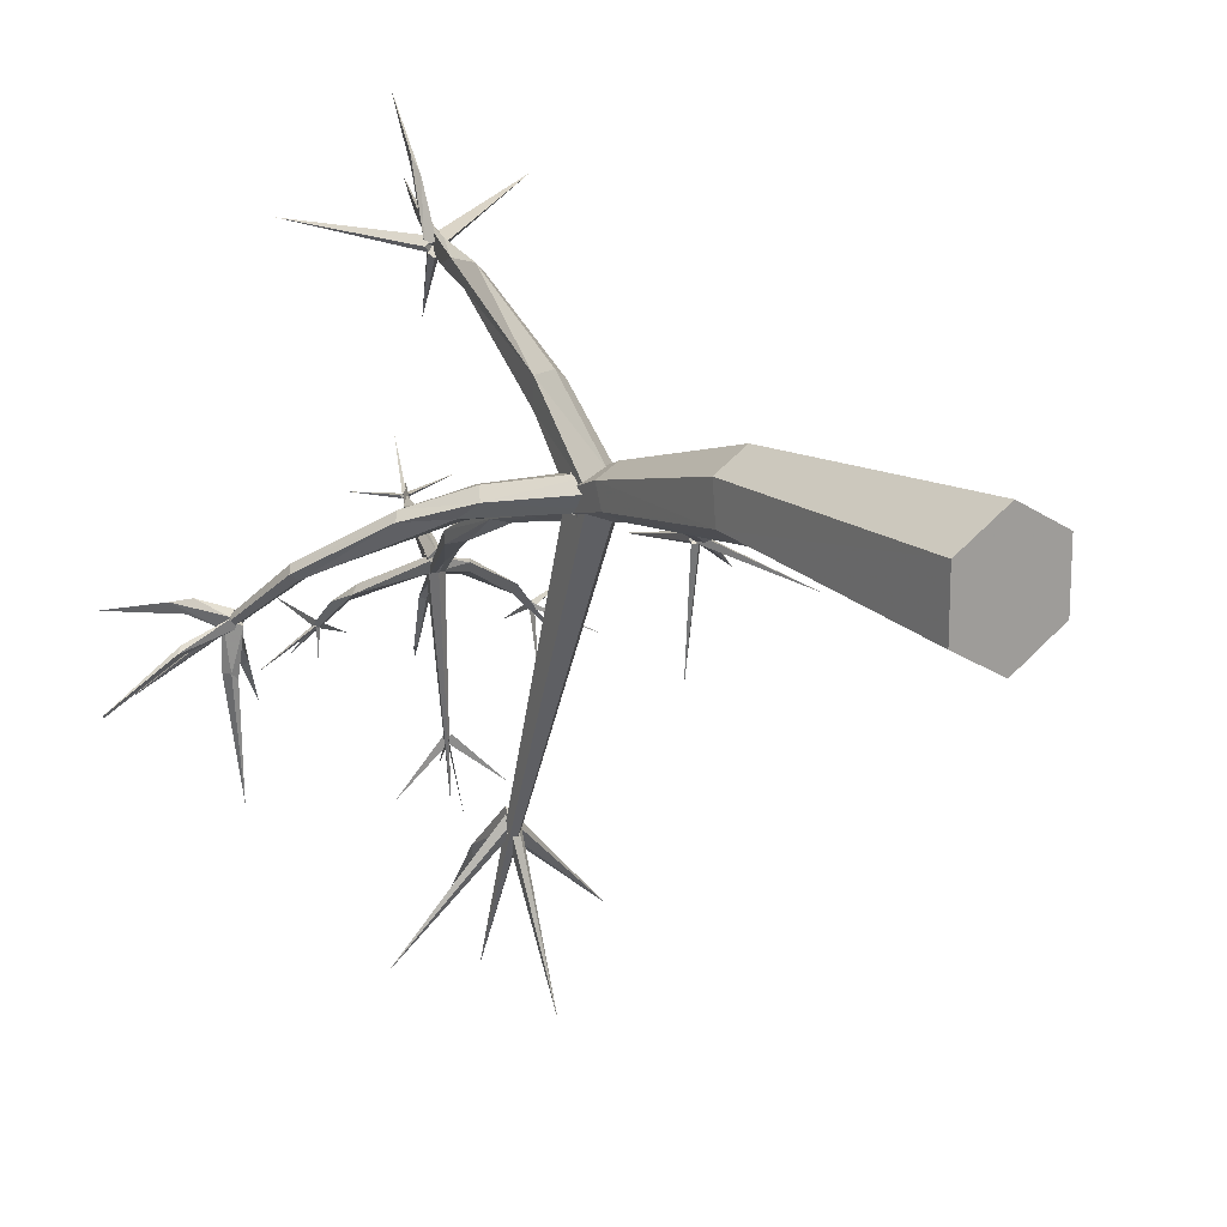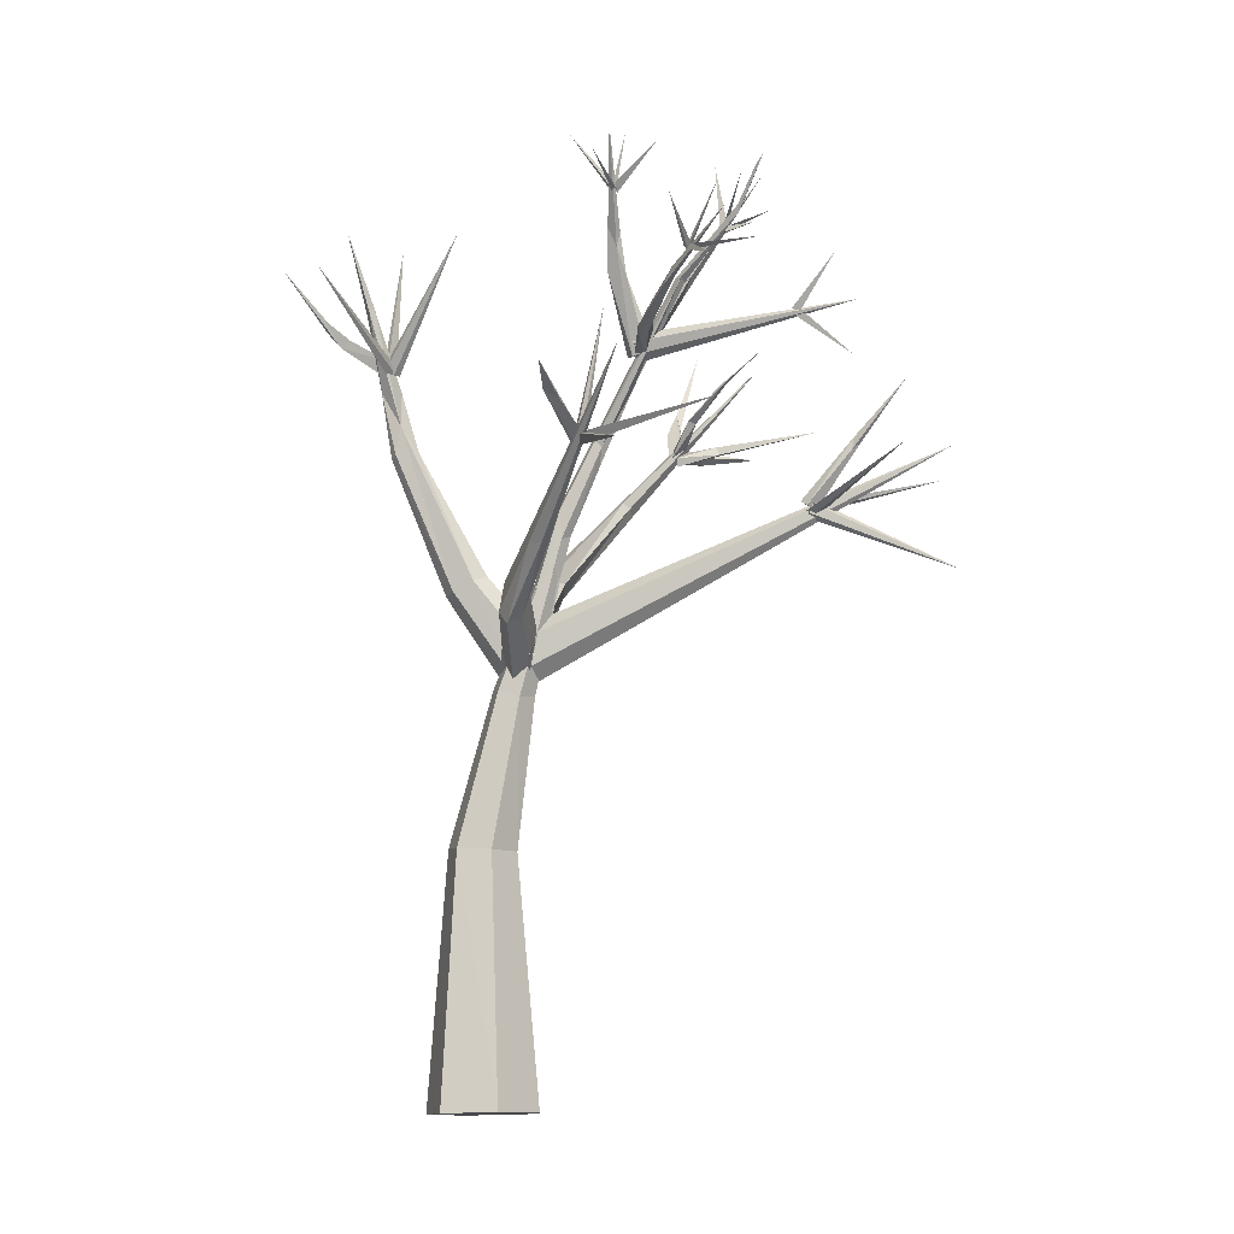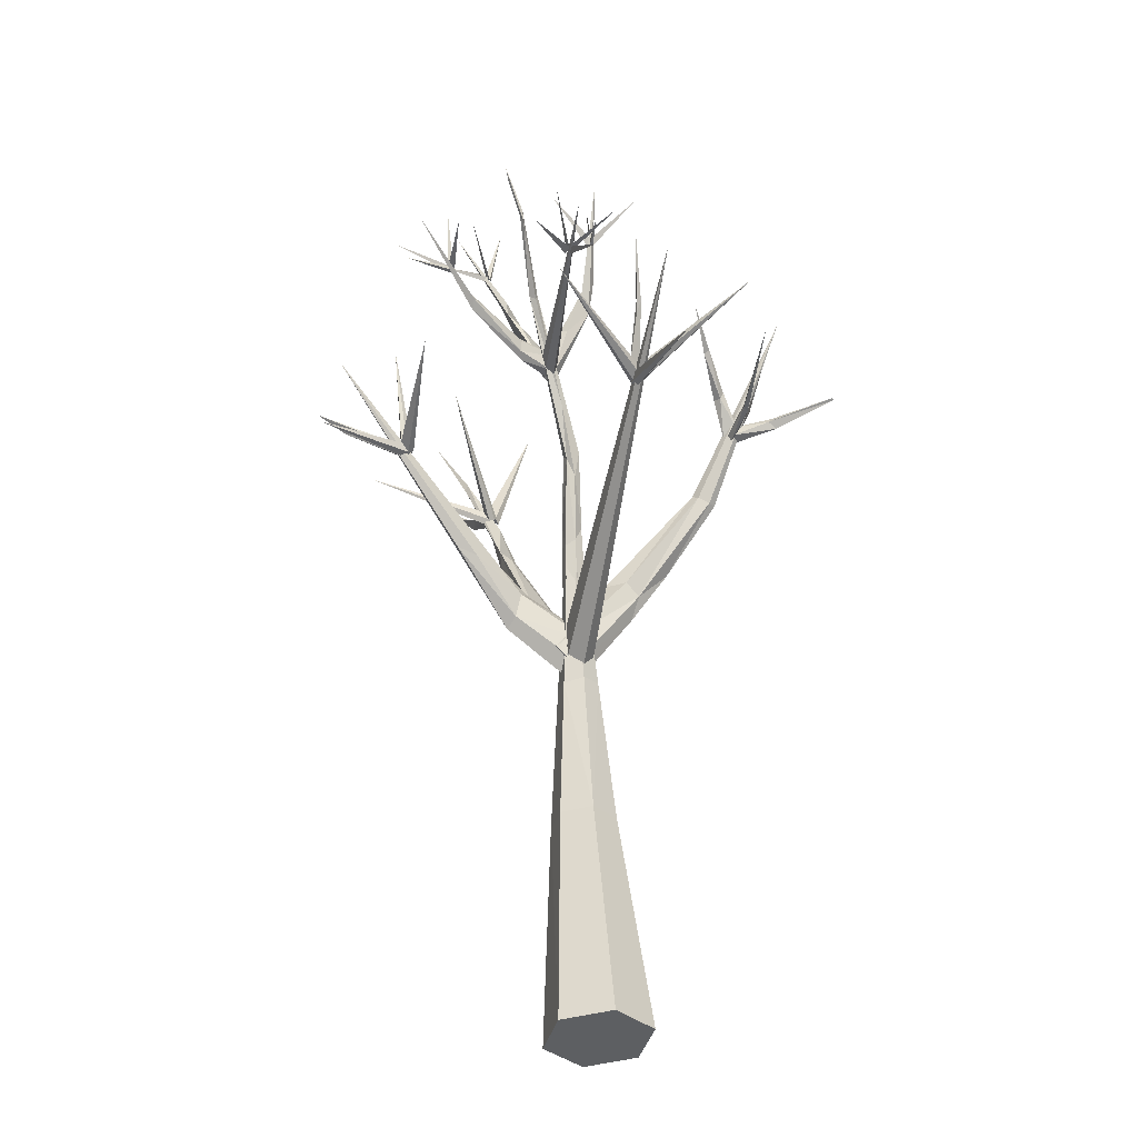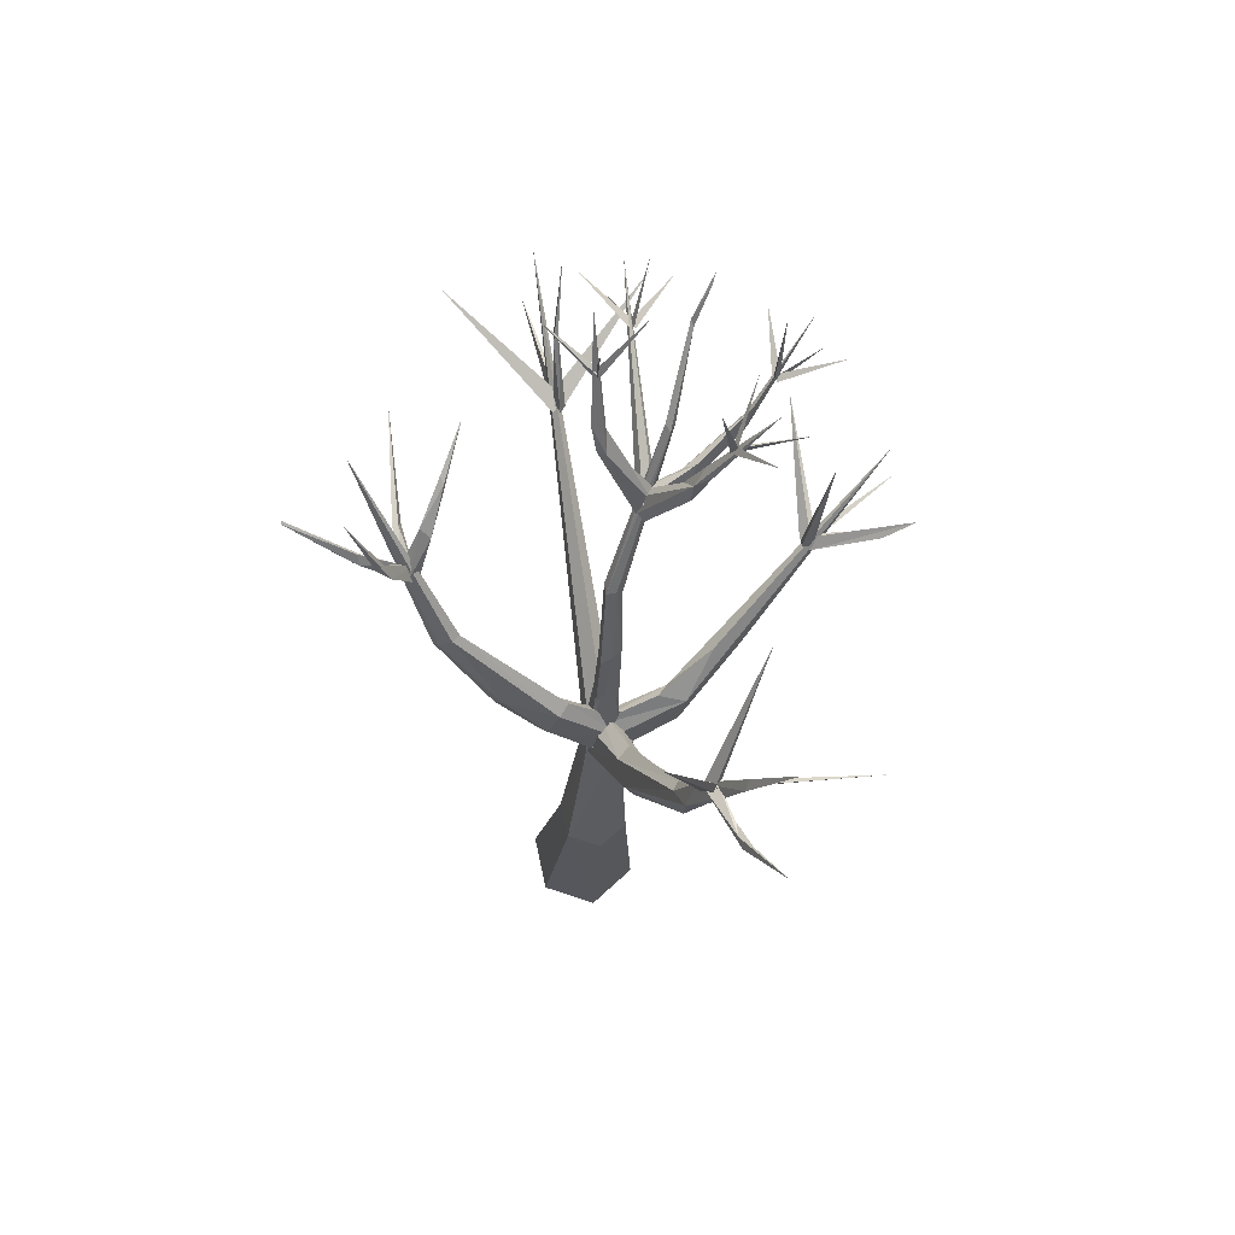
<metadata>
{"format":"obj","ext":"obj","renderer":"f3d","projection":"perspective","resolution":1024,"background":"white","views":[{"elev":18.1,"azim":-39.2,"up":"+Z"},{"elev":-15.6,"azim":102.5,"up":"+Y"},{"elev":-41.4,"azim":164.2,"up":"+Y"},{"elev":76.0,"azim":-12.2,"up":"+Y"}]}
</metadata>
<code>
o Cone
v 0.009121 0.007951 -0.9975
v 0.5223 6.974 -0.8653
v 3.422 15.64 -5.625
v 0.6262 7.909 -1.292
v 0.8694 7.751 -1.057
v 0.3551 7.84 -1.062
v 0.6733 8.204 -0.3736
v 1.313 7.909 -0.802
v 0.7068 7.527 -0.4287
v 0.5237 7.302 -0.6429
v 0.6938 7.416 -0.9392
v -2.495 14.03 -4.509
v 0.2485 8.189 -0.8437
v 1.774 12.76 -3.23
v 2.114 12.92 -3.267
v 1.504 16.1 -5.261
v 1.722 13.09 -3.338
v 1.809 12.78 -3.247
v 1.862 12.78 -3.053
v 1.773 13.11 -3.131
v 4.963 14.06 -5.236
v 1.959 13.15 -3.051
v 1.871 12.9 -3.397
v 4.602 10.34 -2.763
v 4.719 10.88 -5.101
v -2.08 12.21 -3.131
v -1.905 12.35 -3.091
v -2.034 12.1 -2.95
v -1.947 12.12 -3.13
v -2.009 12.22 -3.201
v -2.708 14.44 -3.317
v -2.076 12.3 -3.027
v -1.864 12.17 -3.052
v -1.737 12.43 -5.757
v 1.963 12.97 1.292
v 1.846 12.74 1.454
v 1.756 12.89 1.376
v 1.996 12.93 1.378
v 0.9317 10.04 -6.038
v 1.103 10.1 -5.912
v 0.9943 10.21 -5.784
v 1.477 12.12 -7.705
v 0.8406 10.13 -6.106
v 4.411 14.75 -5.002
v 4.201 13.77 -4.484
v 4.176 13.72 -4.525
v 1.364 15.25 -4.617
v 1.451 15.25 -4.62
v 0.7122 15.84 -5.34
v 2.686 14.04 -6.695
v 1.969 12.47 -6.854
v 3.652 15.96 -3.847
v 3.117 15.43 -3.012
v 3.087 15.45 -2.961
v 3.162 15.4 -2.944
v 0.8738 -0.04102 -0.4975
v -0.8555 0.05692 0.5025
v 0.8738 -0.04102 0.5025
v -0.8555 0.05692 -0.4975
v 0.8036 4.454 0.3103
v 1.095 8.957 0.3773
v 0.7339 9.192 -0.02133
v 0.8696 8.915 0.5589
v 1.138 9.111 -0.007953
v 1.487 11.43 0.9302
v 0.7308 9.184 0.4492
v 1.6 11.39 1.326
v 1.464 11.35 1.439
v 1.374 11.5 1.076
v 1.783 12.49 1.548
v 1.692 11.87 1.207
v 1.476 11.92 1.411
v 1.71 12.49 1.201
v 0.5332 7.29 -0.8646
v 0.8271 7.483 -0.7442
v 1.104 10.98 -8.411
v 1.086 11.11 -6.657
v 1.132 11.15 -6.871
v 1.166 11.03 -6.72
v 1.187 11.24 -6.759
v -0.5312 10.92 -8.072
v 1.058 10.01 -6.04
v 2.942 10.49 -7.813
v 0.9653 9.908 -5.901
v 0.9676 10.21 -6.047
v 1.06 9.973 -5.938
v 0.8291 8.875 -8.446
v 0.8918 9.996 -5.938
v 1.082 10.12 -6.012
v 1.922 8.283 -0.6876
v 1.638 8.806 -1.015
v 1.908 8.188 -1.107
v 2.008 8.044 -0.8573
v 2.688 9.385 -1.49
v 1.83 8.688 -1.193
v 3.234 9.067 -1.768
v 2.845 8.987 -1.725
v 6.05 11.38 -3.682
v 3.132 9.12 -1.523
v -0.3086 8.98 -0.7674
v -0.4539 8.761 -0.9254
v -0.5277 9.163 -1.217
v -0.2381 9.362 -1.325
v -0.9222 9.894 -1.19
v -0.06131 9.353 -0.8816
v -1.07 9.734 -1.294
v -1.383 11.2 -2.139
v -1.524 11.24 -2.054
v -1.742 11.14 -2.046
v -1.699 11.01 -2.247
v -1.835 11.04 -2.15
v -1.475 11.1 -2.246
v -2.785 12.3 -3.369
v -2.682 12.36 -3.271
v -2.602 12.39 -3.422
v -2.666 12.5 -3.41
v -3.712 12.68 -4.144
v -3.735 12.65 -4.1
v -1.644 12.87 -3.51
v -1.589 12.71 -3.481
v -1.498 12.75 -3.356
v -1.134 13.25 -4.009
v -1.074 13.25 -4.081
v -1.164 13.3 -4.143
v 4.503 10.35 -2.802
v 4.588 10.36 -2.66
v 4.475 10.4 -2.596
v 4.39 10.38 -2.738
v 4.376 10.41 -2.635
v 6.305 9.709 -3.715
v 4.505 10.48 -2.783
v 4.562 10.44 -2.653
v 4.445 10.3 -2.762
v 4.491 10.25 -2.653
v 4.536 10.46 -2.682
v 4.375 10.34 -2.769
v 4.474 10.29 -2.754
v 6.199 11.13 -2.441
v 5.633 10.83 -2.376
v 2.08 8.775 -0.8274
v -2.205 12.78 -2.826
v -2.285 12.85 -3.051
v -2.409 13.08 -2.913
v -2.351 13.19 -2.967
v -2.06 12.38 -3.802
v -1.962 12.36 -3.791
v -2.031 12.19 -3.771
v -1.923 12.19 -3.87
v 0.9724 9.929 -5.972
v 1.808 13.02 1.417
v 1.027 10.02 -5.878
v 1.123 10.13 -6.046
v 1.79 12.84 1.284
v 0.8812 10.07 -5.851
v 1.696 12.8 1.383
v 0.9304 9.973 -5.939
v 1.91 12.89 1.486
v 1.047 15.49 1.451
v 4.36 13.91 1.918
v 0.8719 9.991 -6.094
v 1.936 12.72 1.391
v 1.922 12.81 1.287
v 1.856 12.96 1.291
v 1.826 12.76 1.215
v 1.916 12.77 1.294
v 1.769 12.85 1.277
v 1.95 12.86 1.435
v 3.074 14.8 -0.155
v 2.057 13.6 2.5
v 2.042 13.57 2.311
v 2.022 13.32 2.26
v 2.199 13.81 2.519
v 2.526 14.7 3.219
v 2.383 13.8 1.626
v 2.355 13.91 1.555
v 2.273 13.78 1.698
v 2.994 15.1 1.868
v 1.79 13.08 -3.053
v 1.691 12.86 -3.093
v 1.752 12.7 -3.118
v 2.015 12.98 -3.037
v 2.34 13.29 -7.023
v 1.923 12.77 -3.071
v 1.955 12.81 -3.269
v 1.684 12.86 -3.047
v 1.91 12.75 -3.029
v 1.731 12.92 -3.287
v 1.776 12.78 -2.915
v 2.421 14.14 -2.701
v 2.64 14.51 -2.907
v 2.705 14.78 -2.984
v 2.771 14.84 -2.78
v 2.479 14.52 -2.801
v 3.053 15.35 -2.914
v 3.574 16.25 -2.291
v 3.141 15.36 -2.957
v 3.074 15.32 -3.016
v 3.121 15.42 -2.919
v 3.105 15.38 -3.013
v 3.111 15.31 -2.941
v 3.765 16.28 -3.029
v 4.272 15.6 -2.858
v 2.899 16.55 -3.124
v 1.614 13.59 -3.606
v 2.499 12.96 -3.435
v 4.926 12.44 -3.197
v -0.6574 13.68 -4.856
v 1.995 12.95 -3.059
v 2.366 13.85 -4.042
v 2.499 13.15 -3.516
v 2.557 13.05 -3.263
v 2.487 13.92 -4.014
v 2.329 13.98 -4.021
v 1.214 14.04 -3.782
v 3.602 13.3 -3.92
v 1.41 14.39 -3.993
v 1.187 14.56 -4.015
v 2.379 13.91 -3.874
v 1.349 14.12 -3.669
v 3.725 13.59 -4.103
v 3.619 13.43 -4.106
v 4.243 13.73 -4.462
v 1.446 15.3 -5.141
v 1.413 15.27 -4.575
v 4.313 13.72 -5.659
v 1.346 15.18 -4.593
v 1.406 15.17 -4.59
v 4.109 13.68 -4.478
v 4.199 13.65 -4.457
v 4.167 13.71 -4.388
v 1.406 15.23 -4.655
v 1.442 16.41 -4.438
v 5.261 14.2 -4.362
v 1.394 15.21 -4.508
v 4.173 13.66 -4.418
v 5.113 13.17 -4.98
v 4.145 13.68 -4.486
v 4.121 13.74 -4.416
v 4.231 13.69 -4.478
v 4.138 13.7 -4.497
v 1.395 15.25 -4.54
v 1.346 15.17 -4.564
v 1.45 15.17 -4.538
v 2.325 15.82 -5.044
v 2.293 13.2 -6.004
v 3.027 15.37 -2.937
v 1.561 13.59 -6.871
v 2.185 13.24 -5.909
v 3.057 15.37 -2.993
v 2.286 13.18 -5.892
v 2.203 13.23 -6.003
v 3.092 12.91 -6.741
v 2.442 12.88 -3.265
v 2.737 13.32 -3.491
v 1.673 12.79 -3.07
v 1.716 13.66 -3.537
v 1.801 12.87 -3.007
v 2.266 13.26 -6.001
v 2.214 13.16 -5.904
v 2.229 13.18 -6.002
v 2.261 13.26 -5.887
v 0.962 9.239 -0.1993
v 0.5135 7.394 -0.3995
v 0.2919 7.588 -0.6295
v 0.8062 7.478 -0.6072
v 0.3115 7.556 -0.7624
v 0.8974 7.94 -0.5007
v 0.3793 8.008 -0.5311
v 0.5308 7.111 -0.9846
v 1.09 7.717 -1.018
v 1.104 7.827 -0.5077
v 0.1242 9.352 -1.083
v 0.3793 8.019 -0.541
v 0.6279 7.567 -0.4475
v 0.6151 7.454 -0.9578
v 0.7458 7.284 -0.6559
v 0.3665 7.907 -1.051
v 0.217 7.305 -0.4328
v 0.2889 7.027 -0.7335
v 0.7669 7.038 -0.4643
v 0.8768 7.176 -0.4105
v 0.5323 7.09 -0.3332
v 0.1965 7.154 -0.7994
v 0.8676 7.037 -0.7909
v 0.2951 7.086 -0.4631
v 0.7607 6.978 -0.7342
v 0.5447 7.238 -0.2248
v -1.962 12.25 -2.936
v -1.799 12.13 -2.976
v 2.388 14.08 -3.025
v 4.635 10.42 -2.667
v -1.925 12.02 -3.071
v 5.349 10.75 -2.584
v -2.047 12.16 -2.963
v -1.894 12.25 -3.124
v 4.501 10.34 -2.55
v 4.532 10.36 -2.828
v -1.937 12.2 -2.886
v 4.48 10.43 -2.748
v 4.541 10.28 -2.644
v 2.068 13.41 2.049
v 1.862 12.96 1.485
v 0.2602 4.441 -0.6237
v 0.008993 0.007958 1.003
v 0.2718 4.53 0.6133
v -0.2813 4.466 -0.3113
v -0.272 4.542 0.3094
v 0.7995 4.404 -0.312
v 2.983 14.94 -5.096
v 2.962 15.01 -5.203
v 3.333 15.48 -5.479
v 2.912 14.82 -5.101
v 0.9002 9.883 -1.7
v 0.9868 10.51 -1.836
v 1.066 9.8 -1.573
v 0.753 10.09 -1.46
v 0.7744 10.19 -1.694
v 0.9582 10.79 -1.85
v 1.089 10.76 -1.846
v 0.9743 10.44 -1.604
v 1.058 11.05 -2.246
v 1.127 10.31 -1.553
v 0.9631 10.34 -1.458
v 1.121 11.44 -2.256
v 1.517 12.24 -2.922
v 1.289 11.49 -2.226
v 1.254 11.37 -2.336
v 1.023 11.53 -2.406
v 1.012 11.55 -2.217
v 1.183 11.6 -2.192
f 64 265 5
f 5 265 263 264 6 4
f 271 100 9
f 102 270 11
f 270 272 8
f 277 275 276 274 273 13
f 20 254 17
f 184 186 188 185 187 23
f 126 127 129 128 125 24
f 26 120 289
f 113 29 28
f 41 39 40
f 77 39 41
f 45 236 237
f 45 237 235
f 46 229 230
f 242 48 241
f 223 226 224
f 227 224 226
f 53 196 194
f 54 199 200
f 304 307 57
f 303 283 269
f 284 281 60
f 66 69 62
f 68 72 66
f 67 70 68
f 69 73 65
f 72 73 69
f 67 71 70
f 71 174 70
f 70 176 72
f 74 76 75
f 39 77 78
f 79 78 42
f 78 77 42
f 77 80 42
f 80 79 42
f 88 87 84
f 85 89 87
f 89 86 87
f 95 97 92
f 91 140 94
f 96 97 98
f 140 98 94
f 100 105 104
f 109 108 12
f 107 112 12
f 111 109 12
f 110 111 12
f 108 107 12
f 112 110 12
f 116 118 114
f 114 118 113
f 121 123 122
f 120 123 121
f 123 207 122
f 124 207 123
f 24 206 126
f 126 206 127
f 125 128 206
f 134 133 130
f 135 291 25
f 142 31 144
f 144 31 143
f 149 160 83
f 151 83 43
f 157 158 155
f 155 158 153
f 82 81 152
f 162 163 159
f 161 162 159
f 166 168 164
f 170 172 301
f 169 173 170
f 170 173 172
f 174 177 176
f 22 182 178
f 179 182 180
f 178 182 179
f 181 183 182
f 184 290 190
f 185 193 187
f 186 189 188
f 190 192 189
f 192 201 193
f 190 201 192
f 196 195 194
f 198 52 197
f 198 197 52
f 202 199 54
f 204 216 256
f 214 216 204
f 213 310 312
f 216 214 16
f 212 309 218
f 215 221 21
f 217 219 16
f 221 220 21
f 219 216 16
f 220 215 21
f 214 217 16
f 227 226 223
f 224 227 223
f 229 233 230
f 231 232 234
f 45 235 236
f 237 236 235
f 239 44 238
f 239 240 44
f 241 49 242
f 48 49 241
f 47 244 243
f 249 203 55
f 251 252 250
f 253 205 215
f 257 208 219
f 258 259 51
f 259 258 51
f 260 261 50
f 261 260 50
f 265 64 61
f 268 76 266
f 267 75 76
f 7 76 268
f 270 102 103
f 272 105 271
f 284 319 281
f 120 121 289
f 288 121 119
f 131 132 130
f 147 148 292
f 137 25 291
f 302 167 168
f 60 305 304
f 60 287 305
f 303 284 308
f 309 311 310
f 316 323 329
f 313 317 321
f 319 324 320
f 317 329 328
f 314 324 319
f 327 326 322
f 321 328 325
f 327 212 326
f 57 59 1 56 58 304
f 282 285 279 2 286 280
f 5 4 262 64
f 4 6 62 262
f 264 62 6
f 75 267 7 268 266 74
f 101 10 9 100
f 8 272 271
f 11 10 101 102
f 11 270 8 271 9 10
f 15 256 208
f 255 214 14
f 14 15 208 257 255
f 204 15 14 214
f 205 18 17 210
f 15 204 256
f 254 210 17
f 253 19 18 205
f 18 19 20 17
f 253 211 19
f 20 19 211 254
f 183 181 22 178 179 180
f 23 290 184
f 187 290 23
f 133 134 132 131
f 137 291 135 136
f 300 296 299 297
f 114 28 27 116
f 299 293 297
f 26 119 120
f 26 289 288
f 288 119 26
f 27 29 115 116
f 28 114 113
f 27 28 29
f 113 115 29
f 294 30 295 298
f 147 292 32 145
f 32 33 146 145
f 32 292 33
f 165 167 302 166 164
f 171 36 35 301
f 37 36 171 169
f 35 37 170 301
f 35 36 37
f 169 170 37
f 161 150 163 162
f 155 153 38 157
f 79 40 39 78
f 40 79 80
f 40 80 41
f 86 89 85 88 84
f 156 82 152 154
f 149 151 43 160
f 303 308 56 1
f 239 238 240
f 222 225 228
f 55 246 249
f 60 58 56 308
f 306 59 57 307
f 306 303 1 59
f 58 60 304
f 65 262 62 69
f 60 281 287
f 303 269 284
f 65 71 64 262
f 63 68 66
f 71 67 61 64
f 68 63 61 67
f 175 174 71 73
f 66 72 69
f 71 65 73
f 68 70 72
f 176 175 73 72
f 96 93 92 97
f 70 174 176
f 77 41 80
f 86 84 87
f 85 87 88
f 90 99 140
f 99 90 93 96
f 104 106 101 100
f 95 91 94
f 95 94 98
f 97 95 98
f 96 98 99
f 99 98 140
f 107 272 103 112
f 102 101 106
f 108 109 104 105
f 110 102 106 111
f 112 103 102 110
f 107 108 105 272
f 109 111 106 104
f 118 117 115 113
f 116 115 117
f 116 117 118
f 122 124 119 121
f 120 119 124
f 120 124 123
f 190 189 186 184
f 124 122 207
f 127 206 129
f 24 125 206
f 128 129 206
f 131 130 133
f 139 293 138
f 136 135 25
f 136 25 137
f 141 144 143
f 142 143 31
f 145 34 147
f 146 34 145
f 146 148 34
f 148 147 34
f 150 159 163
f 150 161 159
f 160 43 83
f 83 151 149
f 38 153 158
f 157 38 158
f 154 152 81
f 156 154 81
f 156 81 82
f 167 165 168
f 165 164 168
f 171 301 172
f 169 171 173
f 171 172 173
f 174 175 177
f 175 176 177
f 22 181 182
f 183 180 182
f 193 185 188 189
f 290 187 193
f 220 221 210 254
f 189 192 193
f 190 290 191
f 290 193 191
f 190 191 201
f 191 193 201
f 53 194 195
f 196 53 195
f 200 199 202
f 215 205 221
f 214 219 217
f 205 210 221
f 216 219 208 256
f 220 254 211 215
f 310 213 218 309
f 212 209 312
f 219 214 255 257
f 212 312 309
f 209 213 312
f 222 228 225
f 229 46 233
f 231 234 232
f 46 230 233
f 240 238 44
f 48 242 49
f 47 243 244
f 245 247 248
f 245 248 247
f 246 203 249
f 246 55 203
f 54 200 202
f 251 250 252
f 253 215 211
f 63 263 265 61
f 264 66 62
f 66 264 263 63
f 92 275 277 95
f 266 76 74
f 7 267 76
f 271 105 100
f 272 270 103
f 90 140 273 274
f 93 276 275 92
f 140 91 13 273
f 93 90 274 276
f 95 277 13 91
f 320 318 278 287
f 318 314 269 283
f 322 280 286 315
f 323 316 285 282
f 316 317 279 285
f 319 284 269 314
f 320 287 281 319
f 315 286 2 313
f 283 278 318
f 323 282 280 322
f 317 313 2 279
f 141 298 295 144
f 288 289 121
f 132 134 130
f 33 292 148
f 146 33 148
f 141 143 294 298
f 143 142 30 294
f 293 139 300 297
f 138 299 296 139
f 144 295 30 142
f 278 283 306 307
f 296 300 139
f 299 138 293
f 302 168 166
f 304 305 307
f 287 278 307 305
f 3 311 312 310
f 303 306 283
f 308 284 60
f 327 315 313 321
f 310 311 3
f 309 312 311
f 317 316 329
f 330 323 322 326
f 315 327 322
f 329 323 330
f 318 320 324
f 314 318 324
f 218 330 326 212
f 321 317 328
f 321 325 327
f 218 213 329 330
f 212 327 325 209
f 213 209 325 328
f 328 329 213

</code>
